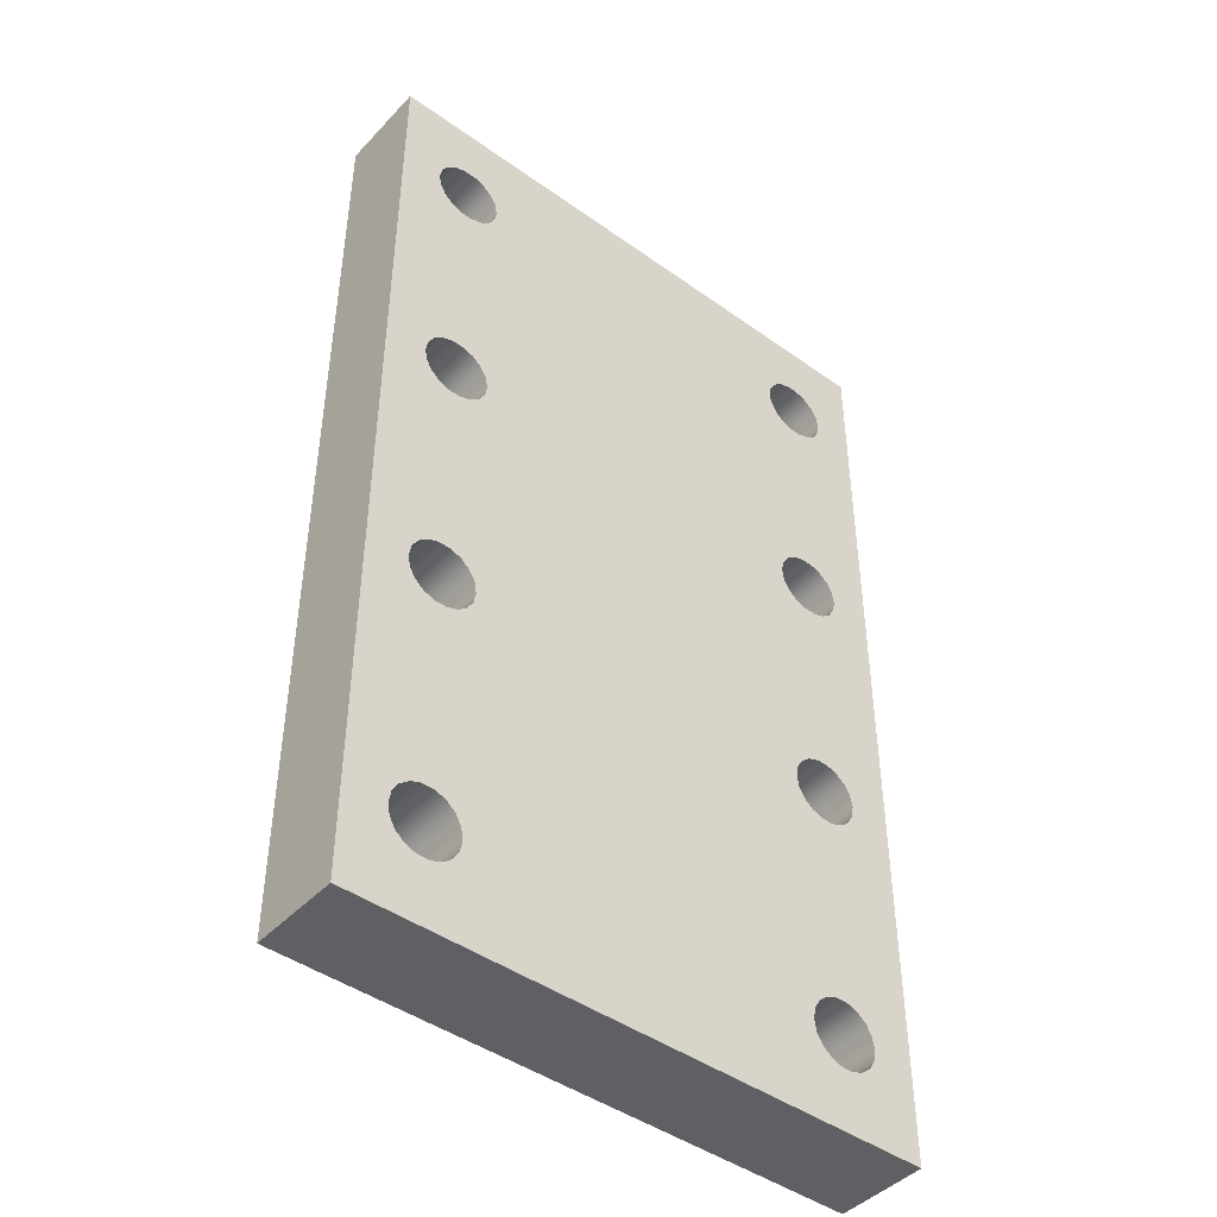
<metadata>
{"format":"obj","ext":"obj","renderer":"f3d","projection":"perspective","resolution":1024,"background":"white","views":[{"elev":-44.5,"azim":-39.8,"up":"+Z"}]}
</metadata>
<code>
v 1.175 0.6 0.85
v 1.189 0.6 0.927
v 1.228 0.6 0.9946
v 1.288 0.6 1.045
v 1.361 0.6 1.072
v 1.439 0.6 1.072
v 1.513 0.6 1.045
v 1.572 0.6 0.9946
v 1.611 0.6 0.927
v 1.625 0.6 0.85
v 1.611 0.6 0.773
v 1.572 0.6 0.7054
v 1.513 0.6 0.6551
v 1.439 0.6 0.6284
v 1.361 0.6 0.6284
v 1.288 0.6 0.6551
v 1.228 0.6 0.7054
v 1.189 0.6 0.773
v 1.175 0 0.85
v 1.189 0 0.773
v 1.228 0 0.7054
v 1.288 0 0.6551
v 1.361 0 0.6284
v 1.439 0 0.6284
v 1.513 0 0.6551
v 1.572 0 0.7054
v 1.611 0 0.773
v 1.625 0 0.85
v 1.611 0 0.927
v 1.572 0 0.9946
v 1.513 0 1.045
v 1.439 0 1.072
v 1.361 0 1.072
v 1.288 0 1.045
v 1.228 0 0.9946
v 1.189 0 0.927
v 1.175 0.6 0.85
v 1.175 0 0.85
v -1.625 0.6 -2.55
v -1.611 0.6 -2.473
v -1.572 0.6 -2.405
v -1.513 0.6 -2.355
v -1.439 0.6 -2.328
v -1.361 0.6 -2.328
v -1.288 0.6 -2.355
v -1.228 0.6 -2.405
v -1.189 0.6 -2.473
v -1.175 0.6 -2.55
v -1.189 0.6 -2.627
v -1.228 0.6 -2.695
v -1.288 0.6 -2.745
v -1.361 0.6 -2.772
v -1.439 0.6 -2.772
v -1.513 0.6 -2.745
v -1.572 0.6 -2.695
v -1.611 0.6 -2.627
v -1.625 0 -2.55
v -1.611 0 -2.627
v -1.572 0 -2.695
v -1.513 0 -2.745
v -1.439 0 -2.772
v -1.361 0 -2.772
v -1.288 0 -2.745
v -1.228 0 -2.695
v -1.189 0 -2.627
v -1.175 0 -2.55
v -1.189 0 -2.473
v -1.228 0 -2.405
v -1.288 0 -2.355
v -1.361 0 -2.328
v -1.439 0 -2.328
v -1.513 0 -2.355
v -1.572 0 -2.405
v -1.611 0 -2.473
v -1.625 0.6 -2.55
v -1.625 0 -2.55
v 1.175 0 -2.55
v 1.189 0 -2.473
v 1.228 0 -2.405
v 1.288 0 -2.355
v 1.361 0 -2.328
v 1.439 0 -2.328
v 1.513 0 -2.355
v 1.572 0 -2.405
v 1.611 0 -2.473
v 1.625 0 -2.55
v 1.611 0 -2.627
v 1.572 0 -2.695
v 1.513 0 -2.745
v 1.439 0 -2.772
v 1.361 0 -2.772
v 1.288 0 -2.745
v 1.228 0 -2.695
v 1.189 0 -2.627
v -1.625 0 -2.55
v -1.611 0 -2.473
v -1.572 0 -2.405
v -1.513 0 -2.355
v -1.439 0 -2.328
v -1.361 0 -2.328
v -1.288 0 -2.355
v -1.228 0 -2.405
v -1.189 0 -2.473
v -1.175 0 -2.55
v -1.189 0 -2.627
v -1.228 0 -2.695
v -1.288 0 -2.745
v -1.361 0 -2.772
v -1.439 0 -2.772
v -1.513 0 -2.745
v -1.572 0 -2.695
v -1.611 0 -2.627
v -1.625 0 2.55
v -1.611 0 2.627
v -1.572 0 2.695
v -1.513 0 2.745
v -1.439 0 2.772
v -1.361 0 2.772
v -1.288 0 2.745
v -1.228 0 2.695
v -1.189 0 2.627
v -1.175 0 2.55
v -1.189 0 2.473
v -1.228 0 2.405
v -1.288 0 2.355
v -1.361 0 2.328
v -1.439 0 2.328
v -1.513 0 2.355
v -1.572 0 2.405
v -1.611 0 2.473
v 1.175 0 -0.85
v 1.189 0 -0.773
v 1.228 0 -0.7054
v 1.288 0 -0.6551
v 1.361 0 -0.6284
v 1.439 0 -0.6284
v 1.513 0 -0.6551
v 1.572 0 -0.7054
v 1.611 0 -0.773
v 1.625 0 -0.85
v 1.611 0 -0.927
v 1.572 0 -0.9946
v 1.513 0 -1.045
v 1.439 0 -1.072
v 1.361 0 -1.072
v 1.288 0 -1.045
v 1.228 0 -0.9946
v 1.189 0 -0.927
v -1.625 0 0.85
v -1.611 0 0.927
v -1.572 0 0.9946
v -1.513 0 1.045
v -1.439 0 1.072
v -1.361 0 1.072
v -1.288 0 1.045
v -1.228 0 0.9946
v -1.189 0 0.927
v -1.175 0 0.85
v -1.189 0 0.773
v -1.228 0 0.7054
v -1.288 0 0.6551
v -1.361 0 0.6284
v -1.439 0 0.6284
v -1.513 0 0.6551
v -1.572 0 0.7054
v -1.611 0 0.773
v -1.625 0 -0.85
v -1.611 0 -0.773
v -1.572 0 -0.7054
v -1.513 0 -0.6551
v -1.439 0 -0.6284
v -1.361 0 -0.6284
v -1.288 0 -0.6551
v -1.228 0 -0.7054
v -1.189 0 -0.773
v -1.175 0 -0.85
v -1.189 0 -0.927
v -1.228 0 -0.9946
v -1.288 0 -1.045
v -1.361 0 -1.072
v -1.439 0 -1.072
v -1.513 0 -1.045
v -1.572 0 -0.9946
v -1.611 0 -0.927
v 1.175 0 2.55
v 1.189 0 2.627
v 1.228 0 2.695
v 1.288 0 2.745
v 1.361 0 2.772
v 1.439 0 2.772
v 1.513 0 2.745
v 1.572 0 2.695
v 1.611 0 2.627
v 1.625 0 2.55
v 1.611 0 2.473
v 1.572 0 2.405
v 1.513 0 2.355
v 1.439 0 2.328
v 1.361 0 2.328
v 1.288 0 2.355
v 1.228 0 2.405
v 1.189 0 2.473
v 1.175 0 0.85
v 1.189 0 0.927
v 1.228 0 0.9946
v 1.288 0 1.045
v 1.361 0 1.072
v 1.439 0 1.072
v 1.513 0 1.045
v 1.572 0 0.9946
v 1.611 0 0.927
v 1.625 0 0.85
v 1.611 0 0.773
v 1.572 0 0.7054
v 1.513 0 0.6551
v 1.439 0 0.6284
v 1.361 0 0.6284
v 1.288 0 0.6551
v 1.228 0 0.7054
v 1.189 0 0.773
v 1.9 0 -3.175
v 1.9 0 3.175
v -1.9 0 3.175
v -1.9 0 -3.175
v 1.9 0 -3.175
v -1.9 0 -3.175
v -1.9 0.6 -3.175
v 1.9 0.6 -3.175
v -1.625 0.6 -0.85
v -1.611 0.6 -0.773
v -1.572 0.6 -0.7054
v -1.513 0.6 -0.6551
v -1.439 0.6 -0.6284
v -1.361 0.6 -0.6284
v -1.288 0.6 -0.6551
v -1.228 0.6 -0.7054
v -1.189 0.6 -0.773
v -1.175 0.6 -0.85
v -1.189 0.6 -0.927
v -1.228 0.6 -0.9946
v -1.288 0.6 -1.045
v -1.361 0.6 -1.072
v -1.439 0.6 -1.072
v -1.513 0.6 -1.045
v -1.572 0.6 -0.9946
v -1.611 0.6 -0.927
v -1.625 0 -0.85
v -1.611 0 -0.927
v -1.572 0 -0.9946
v -1.513 0 -1.045
v -1.439 0 -1.072
v -1.361 0 -1.072
v -1.288 0 -1.045
v -1.228 0 -0.9946
v -1.189 0 -0.927
v -1.175 0 -0.85
v -1.189 0 -0.773
v -1.228 0 -0.7054
v -1.288 0 -0.6551
v -1.361 0 -0.6284
v -1.439 0 -0.6284
v -1.513 0 -0.6551
v -1.572 0 -0.7054
v -1.611 0 -0.773
v -1.625 0.6 -0.85
v -1.625 0 -0.85
v 1.175 0.6 -2.55
v 1.189 0.6 -2.473
v 1.228 0.6 -2.405
v 1.288 0.6 -2.355
v 1.361 0.6 -2.328
v 1.439 0.6 -2.328
v 1.513 0.6 -2.355
v 1.572 0.6 -2.405
v 1.611 0.6 -2.473
v 1.625 0.6 -2.55
v 1.611 0.6 -2.627
v 1.572 0.6 -2.695
v 1.513 0.6 -2.745
v 1.439 0.6 -2.772
v 1.361 0.6 -2.772
v 1.288 0.6 -2.745
v 1.228 0.6 -2.695
v 1.189 0.6 -2.627
v 1.175 0 -2.55
v 1.189 0 -2.627
v 1.228 0 -2.695
v 1.288 0 -2.745
v 1.361 0 -2.772
v 1.439 0 -2.772
v 1.513 0 -2.745
v 1.572 0 -2.695
v 1.611 0 -2.627
v 1.625 0 -2.55
v 1.611 0 -2.473
v 1.572 0 -2.405
v 1.513 0 -2.355
v 1.439 0 -2.328
v 1.361 0 -2.328
v 1.288 0 -2.355
v 1.228 0 -2.405
v 1.189 0 -2.473
v 1.175 0.6 -2.55
v 1.175 0 -2.55
v -1.9 0 3.175
v 1.9 0 3.175
v 1.9 0.6 3.175
v -1.9 0.6 3.175
v -1.9 0 -3.175
v -1.9 0 3.175
v -1.9 0.6 3.175
v -1.9 0.6 -3.175
v 1.175 0.6 2.55
v 1.189 0.6 2.627
v 1.228 0.6 2.695
v 1.288 0.6 2.745
v 1.361 0.6 2.772
v 1.439 0.6 2.772
v 1.513 0.6 2.745
v 1.572 0.6 2.695
v 1.611 0.6 2.627
v 1.625 0.6 2.55
v 1.611 0.6 2.473
v 1.572 0.6 2.405
v 1.513 0.6 2.355
v 1.439 0.6 2.328
v 1.361 0.6 2.328
v 1.288 0.6 2.355
v 1.228 0.6 2.405
v 1.189 0.6 2.473
v 1.175 0 2.55
v 1.189 0 2.473
v 1.228 0 2.405
v 1.288 0 2.355
v 1.361 0 2.328
v 1.439 0 2.328
v 1.513 0 2.355
v 1.572 0 2.405
v 1.611 0 2.473
v 1.625 0 2.55
v 1.611 0 2.627
v 1.572 0 2.695
v 1.513 0 2.745
v 1.439 0 2.772
v 1.361 0 2.772
v 1.288 0 2.745
v 1.228 0 2.695
v 1.189 0 2.627
v 1.175 0.6 2.55
v 1.175 0 2.55
v 1.175 0.6 -0.85
v 1.189 0.6 -0.773
v 1.228 0.6 -0.7054
v 1.288 0.6 -0.6551
v 1.361 0.6 -0.6284
v 1.439 0.6 -0.6284
v 1.513 0.6 -0.6551
v 1.572 0.6 -0.7054
v 1.611 0.6 -0.773
v 1.625 0.6 -0.85
v 1.611 0.6 -0.927
v 1.572 0.6 -0.9946
v 1.513 0.6 -1.045
v 1.439 0.6 -1.072
v 1.361 0.6 -1.072
v 1.288 0.6 -1.045
v 1.228 0.6 -0.9946
v 1.189 0.6 -0.927
v 1.175 0 -0.85
v 1.189 0 -0.927
v 1.228 0 -0.9946
v 1.288 0 -1.045
v 1.361 0 -1.072
v 1.439 0 -1.072
v 1.513 0 -1.045
v 1.572 0 -0.9946
v 1.611 0 -0.927
v 1.625 0 -0.85
v 1.611 0 -0.773
v 1.572 0 -0.7054
v 1.513 0 -0.6551
v 1.439 0 -0.6284
v 1.361 0 -0.6284
v 1.288 0 -0.6551
v 1.228 0 -0.7054
v 1.189 0 -0.773
v 1.175 0.6 -0.85
v 1.175 0 -0.85
v 1.175 0.6 -2.55
v 1.189 0.6 -2.627
v 1.228 0.6 -2.695
v 1.288 0.6 -2.745
v 1.361 0.6 -2.772
v 1.439 0.6 -2.772
v 1.513 0.6 -2.745
v 1.572 0.6 -2.695
v 1.611 0.6 -2.627
v 1.625 0.6 -2.55
v 1.611 0.6 -2.473
v 1.572 0.6 -2.405
v 1.513 0.6 -2.355
v 1.439 0.6 -2.328
v 1.361 0.6 -2.328
v 1.288 0.6 -2.355
v 1.228 0.6 -2.405
v 1.189 0.6 -2.473
v -1.625 0.6 -2.55
v -1.611 0.6 -2.627
v -1.572 0.6 -2.695
v -1.513 0.6 -2.745
v -1.439 0.6 -2.772
v -1.361 0.6 -2.772
v -1.288 0.6 -2.745
v -1.228 0.6 -2.695
v -1.189 0.6 -2.627
v -1.175 0.6 -2.55
v -1.189 0.6 -2.473
v -1.228 0.6 -2.405
v -1.288 0.6 -2.355
v -1.361 0.6 -2.328
v -1.439 0.6 -2.328
v -1.513 0.6 -2.355
v -1.572 0.6 -2.405
v -1.611 0.6 -2.473
v -1.625 0.6 2.55
v -1.611 0.6 2.473
v -1.572 0.6 2.405
v -1.513 0.6 2.355
v -1.439 0.6 2.328
v -1.361 0.6 2.328
v -1.288 0.6 2.355
v -1.228 0.6 2.405
v -1.189 0.6 2.473
v -1.175 0.6 2.55
v -1.189 0.6 2.627
v -1.228 0.6 2.695
v -1.288 0.6 2.745
v -1.361 0.6 2.772
v -1.439 0.6 2.772
v -1.513 0.6 2.745
v -1.572 0.6 2.695
v -1.611 0.6 2.627
v 1.175 0.6 -0.85
v 1.189 0.6 -0.927
v 1.228 0.6 -0.9946
v 1.288 0.6 -1.045
v 1.361 0.6 -1.072
v 1.439 0.6 -1.072
v 1.513 0.6 -1.045
v 1.572 0.6 -0.9946
v 1.611 0.6 -0.927
v 1.625 0.6 -0.85
v 1.611 0.6 -0.773
v 1.572 0.6 -0.7054
v 1.513 0.6 -0.6551
v 1.439 0.6 -0.6284
v 1.361 0.6 -0.6284
v 1.288 0.6 -0.6551
v 1.228 0.6 -0.7054
v 1.189 0.6 -0.773
v -1.625 0.6 0.85
v -1.611 0.6 0.773
v -1.572 0.6 0.7054
v -1.513 0.6 0.6551
v -1.439 0.6 0.6284
v -1.361 0.6 0.6284
v -1.288 0.6 0.6551
v -1.228 0.6 0.7054
v -1.189 0.6 0.773
v -1.175 0.6 0.85
v -1.189 0.6 0.927
v -1.228 0.6 0.9946
v -1.288 0.6 1.045
v -1.361 0.6 1.072
v -1.439 0.6 1.072
v -1.513 0.6 1.045
v -1.572 0.6 0.9946
v -1.611 0.6 0.927
v -1.625 0.6 -0.85
v -1.611 0.6 -0.927
v -1.572 0.6 -0.9946
v -1.513 0.6 -1.045
v -1.439 0.6 -1.072
v -1.361 0.6 -1.072
v -1.288 0.6 -1.045
v -1.228 0.6 -0.9946
v -1.189 0.6 -0.927
v -1.175 0.6 -0.85
v -1.189 0.6 -0.773
v -1.228 0.6 -0.7054
v -1.288 0.6 -0.6551
v -1.361 0.6 -0.6284
v -1.439 0.6 -0.6284
v -1.513 0.6 -0.6551
v -1.572 0.6 -0.7054
v -1.611 0.6 -0.773
v 1.175 0.6 2.55
v 1.189 0.6 2.473
v 1.228 0.6 2.405
v 1.288 0.6 2.355
v 1.361 0.6 2.328
v 1.439 0.6 2.328
v 1.513 0.6 2.355
v 1.572 0.6 2.405
v 1.611 0.6 2.473
v 1.625 0.6 2.55
v 1.611 0.6 2.627
v 1.572 0.6 2.695
v 1.513 0.6 2.745
v 1.439 0.6 2.772
v 1.361 0.6 2.772
v 1.288 0.6 2.745
v 1.228 0.6 2.695
v 1.189 0.6 2.627
v 1.175 0.6 0.85
v 1.189 0.6 0.773
v 1.228 0.6 0.7054
v 1.288 0.6 0.6551
v 1.361 0.6 0.6284
v 1.439 0.6 0.6284
v 1.513 0.6 0.6551
v 1.572 0.6 0.7054
v 1.611 0.6 0.773
v 1.625 0.6 0.85
v 1.611 0.6 0.927
v 1.572 0.6 0.9946
v 1.513 0.6 1.045
v 1.439 0.6 1.072
v 1.361 0.6 1.072
v 1.288 0.6 1.045
v 1.228 0.6 0.9946
v 1.189 0.6 0.927
v 1.9 0.6 3.175
v 1.9 0.6 -3.175
v -1.9 0.6 -3.175
v -1.9 0.6 3.175
v -1.625 0.6 2.55
v -1.611 0.6 2.627
v -1.572 0.6 2.695
v -1.513 0.6 2.745
v -1.439 0.6 2.772
v -1.361 0.6 2.772
v -1.288 0.6 2.745
v -1.228 0.6 2.695
v -1.189 0.6 2.627
v -1.175 0.6 2.55
v -1.189 0.6 2.473
v -1.228 0.6 2.405
v -1.288 0.6 2.355
v -1.361 0.6 2.328
v -1.439 0.6 2.328
v -1.513 0.6 2.355
v -1.572 0.6 2.405
v -1.611 0.6 2.473
v -1.625 0 2.55
v -1.611 0 2.473
v -1.572 0 2.405
v -1.513 0 2.355
v -1.439 0 2.328
v -1.361 0 2.328
v -1.288 0 2.355
v -1.228 0 2.405
v -1.189 0 2.473
v -1.175 0 2.55
v -1.189 0 2.627
v -1.228 0 2.695
v -1.288 0 2.745
v -1.361 0 2.772
v -1.439 0 2.772
v -1.513 0 2.745
v -1.572 0 2.695
v -1.611 0 2.627
v -1.625 0.6 2.55
v -1.625 0 2.55
v -1.625 0.6 0.85
v -1.611 0.6 0.927
v -1.572 0.6 0.9946
v -1.513 0.6 1.045
v -1.439 0.6 1.072
v -1.361 0.6 1.072
v -1.288 0.6 1.045
v -1.228 0.6 0.9946
v -1.189 0.6 0.927
v -1.175 0.6 0.85
v -1.189 0.6 0.773
v -1.228 0.6 0.7054
v -1.288 0.6 0.6551
v -1.361 0.6 0.6284
v -1.439 0.6 0.6284
v -1.513 0.6 0.6551
v -1.572 0.6 0.7054
v -1.611 0.6 0.773
v -1.625 0 0.85
v -1.611 0 0.773
v -1.572 0 0.7054
v -1.513 0 0.6551
v -1.439 0 0.6284
v -1.361 0 0.6284
v -1.288 0 0.6551
v -1.228 0 0.7054
v -1.189 0 0.773
v -1.175 0 0.85
v -1.189 0 0.927
v -1.228 0 0.9946
v -1.288 0 1.045
v -1.361 0 1.072
v -1.439 0 1.072
v -1.513 0 1.045
v -1.572 0 0.9946
v -1.611 0 0.927
v -1.625 0.6 0.85
v -1.625 0 0.85
v 1.9 0 3.175
v 1.9 0 -3.175
v 1.9 0.6 -3.175
v 1.9 0.6 3.175
f 2 36 1
f 1 36 38
f 37 19 18
f 18 19 20
f 18 20 17
f 17 20 21
f 17 21 16
f 16 21 22
f 16 22 15
f 15 22 23
f 15 23 14
f 14 23 24
f 14 24 13
f 13 24 25
f 13 25 12
f 12 25 26
f 12 26 11
f 11 26 27
f 11 27 10
f 10 27 28
f 10 28 9
f 9 28 29
f 9 29 8
f 8 29 30
f 8 30 7
f 7 30 31
f 7 31 6
f 6 31 32
f 6 32 5
f 5 32 33
f 5 33 4
f 4 33 34
f 4 34 3
f 3 34 35
f 3 35 2
f 2 35 36
f 40 74 39
f 39 74 76
f 75 57 56
f 56 57 58
f 56 58 55
f 55 58 59
f 55 59 54
f 54 59 60
f 54 60 53
f 53 60 61
f 53 61 52
f 52 61 62
f 52 62 51
f 51 62 63
f 51 63 50
f 50 63 64
f 50 64 49
f 49 64 65
f 49 65 48
f 48 65 66
f 48 66 47
f 47 66 67
f 47 67 46
f 46 67 68
f 46 68 45
f 45 68 69
f 45 69 44
f 44 69 70
f 44 70 43
f 43 70 71
f 43 71 42
f 42 71 72
f 42 72 41
f 41 72 73
f 41 73 40
f 40 73 74
f 78 103 77
f 77 103 104
f 77 104 94
f 94 104 105
f 94 105 93
f 93 105 106
f 93 106 92
f 92 106 107
f 92 107 221
f 221 107 224
f 224 107 108
f 224 108 109
f 79 148 78
f 78 148 177
f 78 177 103
f 103 177 102
f 102 177 178
f 102 178 101
f 101 178 179
f 101 179 100
f 100 179 180
f 100 180 181
f 148 79 147
f 147 79 80
f 147 80 146
f 146 80 81
f 146 81 145
f 145 81 82
f 145 82 144
f 144 82 143
f 143 82 83
f 143 83 142
f 142 83 84
f 142 84 141
f 141 84 85
f 141 85 221
f 221 85 86
f 221 86 87
f 87 88 221
f 221 88 89
f 221 89 90
f 90 91 221
f 221 91 92
f 112 95 224
f 224 95 96
f 224 96 184
f 184 96 97
f 184 97 183
f 183 97 98
f 183 98 182
f 182 98 99
f 182 99 181
f 181 99 100
f 109 110 224
f 224 110 111
f 224 111 112
f 130 113 223
f 223 113 114
f 223 114 115
f 115 116 223
f 223 116 117
f 223 117 118
f 118 119 223
f 223 119 188
f 223 188 222
f 222 188 189
f 222 189 190
f 188 119 187
f 187 119 120
f 187 120 186
f 186 120 121
f 186 121 185
f 185 121 122
f 185 122 202
f 202 122 123
f 202 123 204
f 204 123 157
f 204 157 203
f 203 157 158
f 203 158 220
f 220 158 159
f 220 159 132
f 132 159 175
f 132 175 131
f 131 175 176
f 131 176 148
f 148 176 177
f 157 123 156
f 156 123 124
f 156 124 155
f 155 124 125
f 155 125 154
f 154 125 126
f 154 126 127
f 154 127 153
f 153 127 128
f 153 128 152
f 152 128 129
f 152 129 151
f 151 129 130
f 151 130 150
f 150 130 223
f 150 223 149
f 149 223 167
f 149 167 168
f 132 133 220
f 220 133 219
f 219 133 134
f 219 134 218
f 218 134 135
f 218 135 217
f 217 135 136
f 217 136 216
f 216 136 215
f 215 136 137
f 215 137 214
f 214 137 138
f 214 138 213
f 213 138 139
f 213 139 212
f 212 139 140
f 212 140 222
f 222 140 221
f 221 140 141
f 175 159 174
f 174 159 160
f 174 160 173
f 173 160 161
f 173 161 172
f 172 161 162
f 172 162 163
f 172 163 171
f 171 163 164
f 171 164 170
f 170 164 165
f 170 165 169
f 169 165 166
f 169 166 168
f 168 166 149
f 184 167 224
f 224 167 223
f 190 191 222
f 222 191 192
f 222 192 193
f 193 194 222
f 222 194 195
f 222 195 211
f 211 195 210
f 210 195 196
f 210 196 209
f 209 196 197
f 209 197 208
f 208 197 198
f 208 198 199
f 208 199 207
f 207 199 200
f 207 200 206
f 206 200 201
f 206 201 205
f 205 201 202
f 205 202 204
f 211 212 222
f 225 226 228
f 228 226 227
f 230 264 229
f 229 264 266
f 265 247 246
f 246 247 248
f 246 248 245
f 245 248 249
f 245 249 244
f 244 249 250
f 244 250 243
f 243 250 251
f 243 251 242
f 242 251 252
f 242 252 241
f 241 252 253
f 241 253 240
f 240 253 254
f 240 254 239
f 239 254 255
f 239 255 238
f 238 255 256
f 238 256 237
f 237 256 257
f 237 257 236
f 236 257 258
f 236 258 235
f 235 258 259
f 235 259 234
f 234 259 260
f 234 260 233
f 233 260 261
f 233 261 232
f 232 261 262
f 232 262 231
f 231 262 263
f 231 263 230
f 230 263 264
f 268 302 267
f 267 302 304
f 303 285 284
f 284 285 286
f 284 286 283
f 283 286 287
f 283 287 282
f 282 287 288
f 282 288 281
f 281 288 289
f 281 289 280
f 280 289 290
f 280 290 279
f 279 290 291
f 279 291 278
f 278 291 292
f 278 292 277
f 277 292 293
f 277 293 276
f 276 293 294
f 276 294 275
f 275 294 295
f 275 295 274
f 274 295 296
f 274 296 273
f 273 296 297
f 273 297 272
f 272 297 298
f 272 298 271
f 271 298 299
f 271 299 270
f 270 299 300
f 270 300 269
f 269 300 301
f 269 301 268
f 268 301 302
f 305 306 308
f 308 306 307
f 309 310 312
f 312 310 311
f 314 348 313
f 313 348 350
f 349 331 330
f 330 331 332
f 330 332 329
f 329 332 333
f 329 333 328
f 328 333 334
f 328 334 327
f 327 334 335
f 327 335 326
f 326 335 336
f 326 336 325
f 325 336 337
f 325 337 324
f 324 337 338
f 324 338 323
f 323 338 339
f 323 339 322
f 322 339 340
f 322 340 321
f 321 340 341
f 321 341 320
f 320 341 342
f 320 342 319
f 319 342 343
f 319 343 318
f 318 343 344
f 318 344 317
f 317 344 345
f 317 345 316
f 316 345 346
f 316 346 315
f 315 346 347
f 315 347 314
f 314 347 348
f 352 386 351
f 351 386 388
f 387 369 368
f 368 369 370
f 368 370 367
f 367 370 371
f 367 371 366
f 366 371 372
f 366 372 365
f 365 372 373
f 365 373 364
f 364 373 374
f 364 374 363
f 363 374 375
f 363 375 362
f 362 375 376
f 362 376 361
f 361 376 377
f 361 377 360
f 360 377 378
f 360 378 359
f 359 378 379
f 359 379 358
f 358 379 380
f 358 380 357
f 357 380 381
f 357 381 356
f 356 381 382
f 356 382 355
f 355 382 383
f 355 383 354
f 354 383 384
f 354 384 353
f 353 384 385
f 353 385 352
f 352 385 386
f 390 415 389
f 389 415 416
f 389 416 406
f 406 416 417
f 406 417 444
f 444 417 487
f 444 487 443
f 443 487 488
f 443 488 460
f 460 488 489
f 460 489 516
f 516 489 469
f 516 469 515
f 515 469 470
f 515 470 532
f 532 470 471
f 532 471 498
f 498 471 433
f 498 433 497
f 497 433 434
f 497 434 514
f 514 434 435
f 514 435 513
f 513 435 436
f 513 436 512
f 512 436 437
f 512 437 533
f 533 437 536
f 536 437 438
f 536 438 439
f 415 390 414
f 414 390 391
f 414 391 413
f 413 391 392
f 413 392 535
f 535 392 534
f 534 392 393
f 534 393 394
f 394 395 534
f 534 395 396
f 534 396 397
f 397 398 534
f 534 398 399
f 534 399 451
f 451 399 400
f 451 400 450
f 450 400 401
f 450 401 449
f 449 401 402
f 449 402 448
f 448 402 403
f 448 403 447
f 447 403 446
f 446 403 404
f 446 404 445
f 445 404 405
f 445 405 444
f 444 405 406
f 424 407 535
f 535 407 408
f 535 408 409
f 409 410 535
f 535 410 411
f 535 411 412
f 412 413 535
f 417 418 487
f 487 418 486
f 486 418 419
f 486 419 485
f 485 419 420
f 485 420 484
f 484 420 421
f 484 421 483
f 483 421 482
f 482 421 422
f 482 422 481
f 481 422 423
f 481 423 480
f 480 423 424
f 480 424 535
f 442 425 536
f 536 425 426
f 536 426 478
f 478 426 477
f 477 426 427
f 477 427 476
f 476 427 428
f 476 428 475
f 475 428 429
f 475 429 430
f 475 430 474
f 474 430 431
f 474 431 473
f 473 431 432
f 473 432 472
f 472 432 433
f 472 433 471
f 439 440 536
f 536 440 441
f 536 441 442
f 451 452 534
f 534 452 533
f 533 452 524
f 533 524 525
f 452 453 524
f 524 453 523
f 523 453 454
f 523 454 522
f 522 454 455
f 522 455 521
f 521 455 456
f 521 456 520
f 520 456 457
f 520 457 519
f 519 457 518
f 518 457 458
f 518 458 517
f 517 458 459
f 517 459 516
f 516 459 460
f 462 496 461
f 461 496 479
f 461 479 536
f 536 479 535
f 535 479 480
f 496 462 495
f 495 462 463
f 495 463 494
f 494 463 464
f 494 464 493
f 493 464 465
f 493 465 466
f 493 466 492
f 492 466 467
f 492 467 491
f 491 467 468
f 491 468 490
f 490 468 469
f 490 469 489
f 478 461 536
f 532 498 531
f 531 498 499
f 531 499 530
f 530 499 500
f 530 500 529
f 529 500 501
f 529 501 502
f 529 502 528
f 528 502 503
f 528 503 527
f 527 503 504
f 527 504 526
f 526 504 505
f 526 505 525
f 525 505 533
f 505 506 533
f 533 506 507
f 533 507 508
f 508 509 533
f 533 509 510
f 533 510 511
f 511 512 533
f 538 572 537
f 537 572 574
f 573 555 554
f 554 555 556
f 554 556 553
f 553 556 557
f 553 557 552
f 552 557 558
f 552 558 551
f 551 558 559
f 551 559 550
f 550 559 560
f 550 560 549
f 549 560 561
f 549 561 548
f 548 561 562
f 548 562 547
f 547 562 563
f 547 563 546
f 546 563 564
f 546 564 545
f 545 564 565
f 545 565 544
f 544 565 566
f 544 566 543
f 543 566 567
f 543 567 542
f 542 567 568
f 542 568 541
f 541 568 569
f 541 569 540
f 540 569 570
f 540 570 539
f 539 570 571
f 539 571 538
f 538 571 572
f 576 610 575
f 575 610 612
f 611 593 592
f 592 593 594
f 592 594 591
f 591 594 595
f 591 595 590
f 590 595 596
f 590 596 589
f 589 596 597
f 589 597 588
f 588 597 598
f 588 598 587
f 587 598 599
f 587 599 586
f 586 599 600
f 586 600 585
f 585 600 601
f 585 601 584
f 584 601 602
f 584 602 583
f 583 602 603
f 583 603 582
f 582 603 604
f 582 604 581
f 581 604 605
f 581 605 580
f 580 605 606
f 580 606 579
f 579 606 607
f 579 607 578
f 578 607 608
f 578 608 577
f 577 608 609
f 577 609 576
f 576 609 610
f 613 614 616
f 616 614 615

</code>
